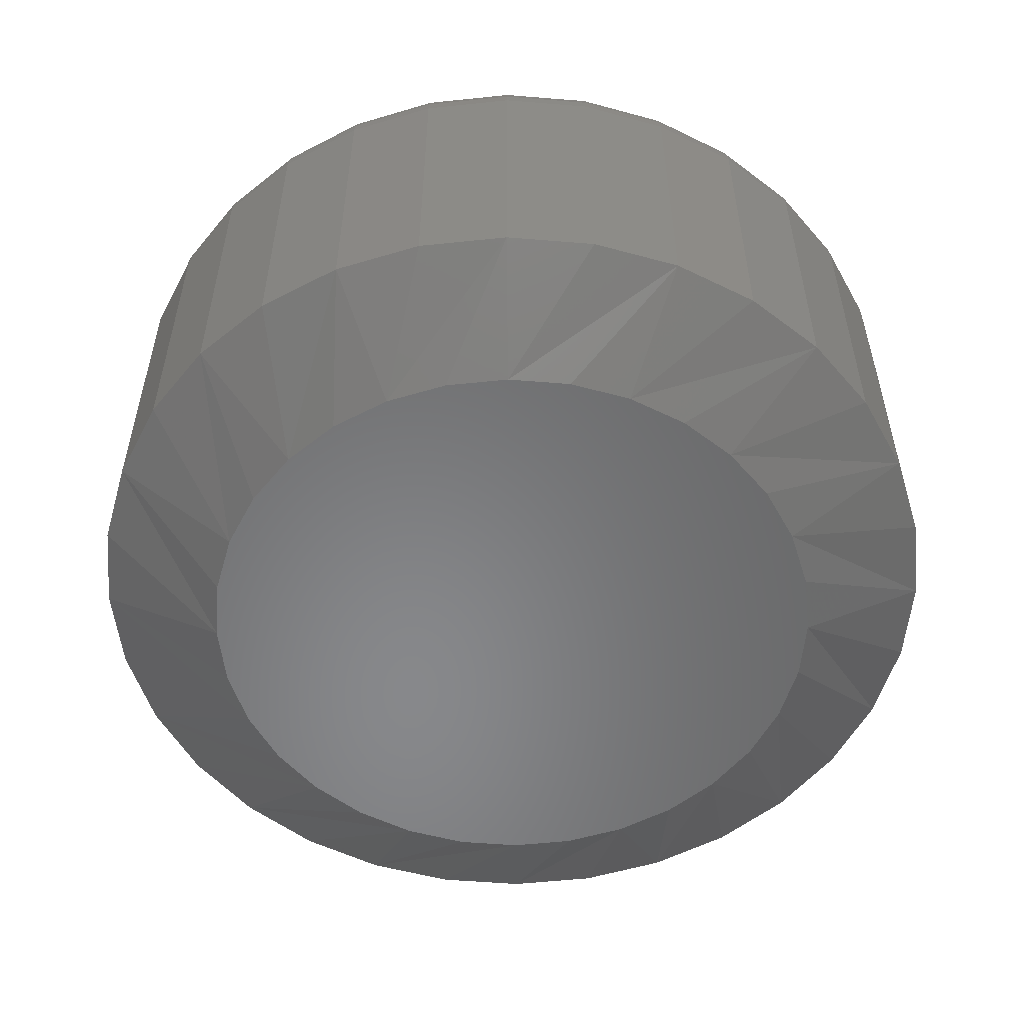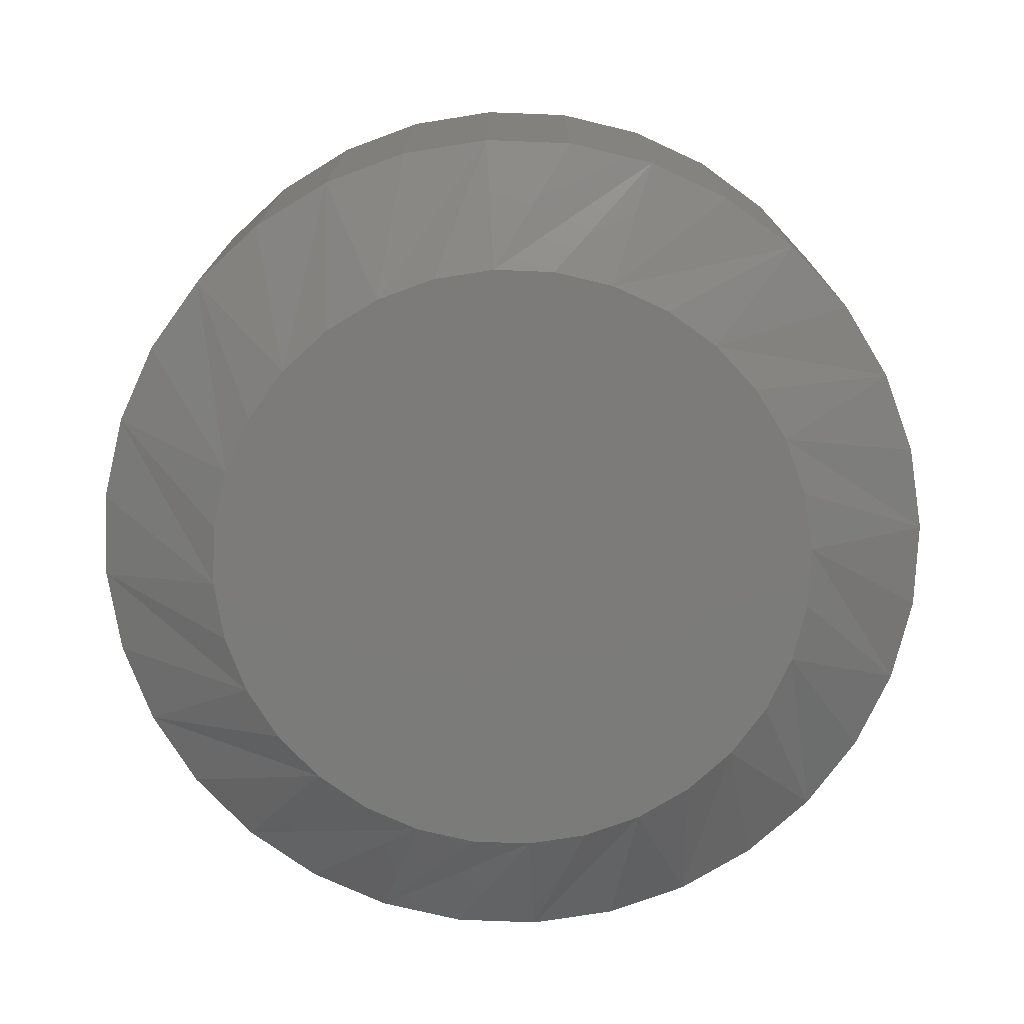
<metadata>
{"format":"stl","ext":"stl","renderer":"f3d","projection":"perspective","resolution":1024,"background":"white","views":[{"elev":-54.5,"azim":158.2,"up":"+Z"},{"elev":-74.6,"azim":115.9,"up":"+Z"}]}
</metadata>
<code>
# stl→obj: 352 verts, 700 faces
v 0.1816 0.3158 0.007812
v 0.1816 0.3158 0.04688
v 0.1805 0.305 0.007812
v 0.1805 0.305 0.04688
v 0.1774 0.2946 0.007812
v 0.1774 0.2946 0.04688
v 0.1723 0.2851 0.007812
v 0.1723 0.2851 0.04688
v 0.1654 0.2767 0.007812
v 0.1654 0.2767 0.04688
v 0.157 0.2698 0.007812
v 0.157 0.2698 0.04688
v 0.1475 0.2647 0.007812
v 0.1475 0.2647 0.04688
v 0.1371 0.2616 0.007812
v 0.1371 0.2616 0.04688
v 0.1263 0.2605 0.007812
v 0.1263 0.2605 0.04688
v 0.1155 0.2616 0.007812
v 0.1155 0.2616 0.04688
v 0.1052 0.2647 0.007812
v 0.1052 0.2647 0.04688
v 0.09561 0.2698 0.007812
v 0.09561 0.2698 0.04688
v 0.08724 0.2767 0.007812
v 0.08724 0.2767 0.04688
v 0.08037 0.2851 0.007812
v 0.08037 0.2851 0.04688
v 0.07526 0.2946 0.007812
v 0.07526 0.2946 0.04688
v 0.07211 0.305 0.007812
v 0.07211 0.305 0.04688
v 0.07105 0.3158 0.007812
v 0.07105 0.3158 0.04688
v 0.07211 0.3266 0.007812
v 0.07211 0.3266 0.04688
v 0.07526 0.3369 0.007812
v 0.07526 0.3369 0.04688
v 0.08037 0.3465 0.007812
v 0.08037 0.3465 0.04688
v 0.08724 0.3549 0.007812
v 0.08724 0.3549 0.04688
v 0.09561 0.3617 0.007812
v 0.09561 0.3617 0.04688
v 0.1052 0.3668 0.007812
v 0.1052 0.3668 0.04688
v 0.1155 0.37 0.007812
v 0.1155 0.37 0.04688
v 0.1263 0.3711 0.007812
v 0.1263 0.3711 0.04688
v 0.1371 0.37 0.007812
v 0.1371 0.37 0.04688
v 0.1475 0.3668 0.007812
v 0.1475 0.3668 0.04688
v 0.157 0.3617 0.007812
v 0.157 0.3617 0.04688
v 0.1654 0.3549 0.007812
v 0.1654 0.3549 0.04688
v 0.1723 0.3465 0.007812
v 0.1723 0.3465 0.04688
v 0.1774 0.3369 0.007812
v 0.1774 0.3369 0.04688
v 0.1805 0.3266 0.007812
v 0.1805 0.3266 0.04688
v 0.1263 0.3632 0.05469
v 0.1171 0.3623 0.05469
v 0.1082 0.3596 0.05469
v 0.1356 0.3623 0.05469
v 0.1445 0.3596 0.05469
v 0.09995 0.3552 0.05469
v 0.1527 0.3552 0.05469
v 0.09276 0.3493 0.05469
v 0.1599 0.3493 0.05469
v 0.08686 0.3422 0.05469
v 0.1658 0.3422 0.05469
v 0.08248 0.3339 0.05469
v 0.1702 0.3339 0.05469
v 0.07978 0.325 0.05469
v 0.1729 0.325 0.05469
v 0.1729 0.3065 0.05469
v 0.08248 0.2976 0.05469
v 0.1702 0.2976 0.05469
v 0.08686 0.2894 0.05469
v 0.1658 0.2894 0.05469
v 0.09276 0.2822 0.05469
v 0.1599 0.2822 0.05469
v 0.09995 0.2763 0.05469
v 0.1527 0.2763 0.05469
v 0.1082 0.272 0.05469
v 0.1445 0.272 0.05469
v 0.1171 0.2693 0.05469
v 0.1263 0.2683 0.05469
v 0.1356 0.2693 0.05469
v 0.1738 0.3158 0.05469
v 0.07887 0.3158 0.05469
v 0.07978 0.3065 0.05469
v 0.07734 0.3158 0.05454
v 0.07828 0.3253 0.05454
v 0.07588 0.3158 0.05409
v 0.07684 0.3256 0.05409
v 0.07452 0.3158 0.05337
v 0.07552 0.3259 0.05337
v 0.07334 0.3158 0.0524
v 0.07436 0.3261 0.0524
v 0.07237 0.3158 0.05122
v 0.07341 0.3263 0.05122
v 0.07165 0.3158 0.04986
v 0.0727 0.3265 0.04986
v 0.0712 0.3158 0.0484
v 0.07226 0.3265 0.0484
v 0.1743 0.3253 0.05454
v 0.1753 0.3158 0.05454
v 0.1758 0.3256 0.05409
v 0.1768 0.3158 0.05409
v 0.1771 0.3259 0.05337
v 0.1781 0.3158 0.05337
v 0.1783 0.3261 0.0524
v 0.1793 0.3158 0.0524
v 0.1792 0.3263 0.05122
v 0.1803 0.3158 0.05122
v 0.1799 0.3265 0.04986
v 0.181 0.3158 0.04986
v 0.1804 0.3265 0.0484
v 0.1814 0.3158 0.0484
v 0.1716 0.3345 0.05454
v 0.1729 0.3351 0.05409
v 0.1742 0.3356 0.05337
v 0.1753 0.3361 0.0524
v 0.1762 0.3364 0.05122
v 0.1768 0.3367 0.04986
v 0.1772 0.3369 0.0484
v 0.167 0.343 0.05454
v 0.1683 0.3438 0.05409
v 0.1694 0.3446 0.05337
v 0.1704 0.3452 0.0524
v 0.1712 0.3458 0.05122
v 0.1718 0.3462 0.04986
v 0.1721 0.3464 0.0484
v 0.1609 0.3504 0.05454
v 0.162 0.3515 0.05409
v 0.1629 0.3524 0.05337
v 0.1638 0.3532 0.0524
v 0.1645 0.3539 0.05122
v 0.165 0.3544 0.04986
v 0.1653 0.3548 0.0484
v 0.1535 0.3565 0.05454
v 0.1543 0.3577 0.05409
v 0.1551 0.3589 0.05337
v 0.1557 0.3598 0.0524
v 0.1563 0.3606 0.05122
v 0.1567 0.3612 0.04986
v 0.1569 0.3616 0.0484
v 0.1451 0.361 0.05454
v 0.1456 0.3624 0.05409
v 0.1461 0.3636 0.05337
v 0.1466 0.3647 0.0524
v 0.147 0.3656 0.05122
v 0.1472 0.3663 0.04986
v 0.1474 0.3667 0.0484
v 0.1359 0.3638 0.05454
v 0.1362 0.3653 0.05409
v 0.1364 0.3666 0.05337
v 0.1367 0.3677 0.0524
v 0.1368 0.3687 0.05122
v 0.137 0.3694 0.04986
v 0.1371 0.3698 0.0484
v 0.1263 0.3648 0.05454
v 0.1263 0.3662 0.05409
v 0.1263 0.3676 0.05337
v 0.1263 0.3688 0.0524
v 0.1263 0.3697 0.05122
v 0.1263 0.3705 0.04986
v 0.1263 0.3709 0.0484
v 0.1168 0.3638 0.05454
v 0.1165 0.3653 0.05409
v 0.1162 0.3666 0.05337
v 0.116 0.3677 0.0524
v 0.1158 0.3687 0.05122
v 0.1157 0.3694 0.04986
v 0.1156 0.3698 0.0484
v 0.1076 0.361 0.05454
v 0.107 0.3624 0.05409
v 0.1065 0.3636 0.05337
v 0.106 0.3647 0.0524
v 0.1057 0.3656 0.05122
v 0.1054 0.3663 0.04986
v 0.1052 0.3667 0.0484
v 0.09911 0.3565 0.05454
v 0.09829 0.3577 0.05409
v 0.09754 0.3589 0.05337
v 0.09688 0.3598 0.0524
v 0.09634 0.3606 0.05122
v 0.09594 0.3612 0.04986
v 0.0957 0.3616 0.0484
v 0.09169 0.3504 0.05454
v 0.09065 0.3515 0.05409
v 0.08969 0.3524 0.05337
v 0.08886 0.3532 0.0524
v 0.08817 0.3539 0.05122
v 0.08766 0.3544 0.04986
v 0.08734 0.3548 0.0484
v 0.08559 0.343 0.05454
v 0.08438 0.3438 0.05409
v 0.08325 0.3446 0.05337
v 0.08227 0.3452 0.0524
v 0.08146 0.3458 0.05122
v 0.08086 0.3462 0.04986
v 0.08049 0.3464 0.0484
v 0.08107 0.3345 0.05454
v 0.07971 0.3351 0.05409
v 0.07847 0.3356 0.05337
v 0.07737 0.3361 0.0524
v 0.07648 0.3364 0.05122
v 0.07581 0.3367 0.04986
v 0.0754 0.3369 0.0484
v 0.1743 0.3062 0.05454
v 0.1758 0.3059 0.05409
v 0.1771 0.3057 0.05337
v 0.1783 0.3055 0.0524
v 0.1792 0.3053 0.05122
v 0.1799 0.3051 0.04986
v 0.1804 0.305 0.0484
v 0.07828 0.3062 0.05454
v 0.07684 0.3059 0.05409
v 0.07552 0.3057 0.05337
v 0.07436 0.3055 0.0524
v 0.07341 0.3053 0.05122
v 0.0727 0.3051 0.04986
v 0.07226 0.305 0.0484
v 0.08107 0.297 0.05454
v 0.07971 0.2965 0.05409
v 0.07847 0.296 0.05337
v 0.07737 0.2955 0.0524
v 0.07648 0.2951 0.05122
v 0.07581 0.2949 0.04986
v 0.0754 0.2947 0.0484
v 0.08559 0.2886 0.05454
v 0.08438 0.2878 0.05409
v 0.08325 0.287 0.05337
v 0.08227 0.2864 0.0524
v 0.08146 0.2858 0.05122
v 0.08086 0.2854 0.04986
v 0.08049 0.2852 0.0484
v 0.09169 0.2812 0.05454
v 0.09065 0.2801 0.05409
v 0.08969 0.2792 0.05337
v 0.08886 0.2783 0.0524
v 0.08817 0.2776 0.05122
v 0.08766 0.2771 0.04986
v 0.08734 0.2768 0.0484
v 0.09911 0.2751 0.05454
v 0.09829 0.2738 0.05409
v 0.09754 0.2727 0.05337
v 0.09688 0.2717 0.0524
v 0.09634 0.2709 0.05122
v 0.09594 0.2703 0.04986
v 0.0957 0.27 0.0484
v 0.1076 0.2705 0.05454
v 0.107 0.2692 0.05409
v 0.1065 0.2679 0.05337
v 0.106 0.2668 0.0524
v 0.1057 0.2659 0.05122
v 0.1054 0.2653 0.04986
v 0.1052 0.2649 0.0484
v 0.1168 0.2678 0.05454
v 0.1165 0.2663 0.05409
v 0.1162 0.265 0.05337
v 0.116 0.2638 0.0524
v 0.1158 0.2629 0.05122
v 0.1157 0.2622 0.04986
v 0.1156 0.2617 0.0484
v 0.1263 0.2668 0.05454
v 0.1263 0.2653 0.05409
v 0.1263 0.264 0.05337
v 0.1263 0.2628 0.0524
v 0.1263 0.2618 0.05122
v 0.1263 0.2611 0.04986
v 0.1263 0.2607 0.0484
v 0.1359 0.2678 0.05454
v 0.1362 0.2663 0.05409
v 0.1364 0.265 0.05337
v 0.1367 0.2638 0.0524
v 0.1368 0.2629 0.05122
v 0.137 0.2622 0.04986
v 0.1371 0.2617 0.0484
v 0.1451 0.2705 0.05454
v 0.1456 0.2692 0.05409
v 0.1461 0.2679 0.05337
v 0.1466 0.2668 0.0524
v 0.147 0.2659 0.05122
v 0.1472 0.2653 0.04986
v 0.1474 0.2649 0.0484
v 0.1535 0.2751 0.05454
v 0.1543 0.2738 0.05409
v 0.1551 0.2727 0.05337
v 0.1557 0.2717 0.0524
v 0.1563 0.2709 0.05122
v 0.1567 0.2703 0.04986
v 0.1569 0.27 0.0484
v 0.1609 0.2812 0.05454
v 0.162 0.2801 0.05409
v 0.1629 0.2792 0.05337
v 0.1638 0.2783 0.0524
v 0.1645 0.2776 0.05122
v 0.165 0.2771 0.04986
v 0.1653 0.2768 0.0484
v 0.167 0.2886 0.05454
v 0.1683 0.2878 0.05409
v 0.1694 0.287 0.05337
v 0.1704 0.2864 0.0524
v 0.1712 0.2858 0.05122
v 0.1718 0.2854 0.04986
v 0.1721 0.2852 0.0484
v 0.1716 0.297 0.05454
v 0.1729 0.2965 0.05409
v 0.1742 0.296 0.05337
v 0.1753 0.2955 0.0524
v 0.1762 0.2951 0.05122
v 0.1768 0.2949 0.04986
v 0.1772 0.2947 0.0484
v 0.1111 0.3524 0
v 0.1186 0.3547 0
v 0.1263 0.3554 0
v 0.134 0.3547 0
v 0.1415 0.3524 0
v 0.1043 0.3487 0
v 0.1483 0.3487 0
v 0.09829 0.3438 0
v 0.1543 0.3438 0
v 0.09336 0.3378 0
v 0.1593 0.3378 0
v 0.08969 0.331 0
v 0.1629 0.331 0
v 0.08744 0.3235 0
v 0.1652 0.3235 0
v 0.1629 0.3006 0
v 0.08969 0.3006 0
v 0.1652 0.3081 0
v 0.09336 0.2938 0
v 0.1593 0.2938 0
v 0.09829 0.2878 0
v 0.1543 0.2878 0
v 0.1043 0.2828 0
v 0.1483 0.2828 0
v 0.1111 0.2792 0
v 0.1415 0.2792 0
v 0.1186 0.2769 0
v 0.1263 0.2762 0
v 0.134 0.2769 0
v 0.08744 0.3081 0
v 0.08668 0.3158 0
v 0.166 0.3158 0
f 1 2 3
f 3 2 4
f 3 4 5
f 5 4 6
f 5 6 7
f 7 6 8
f 7 8 9
f 9 8 10
f 9 10 11
f 11 10 12
f 11 12 13
f 13 12 14
f 13 14 15
f 15 14 16
f 15 16 17
f 17 16 18
f 17 18 19
f 19 18 20
f 19 20 21
f 21 20 22
f 21 22 23
f 23 22 24
f 23 24 25
f 25 24 26
f 25 26 27
f 27 26 28
f 27 28 29
f 29 28 30
f 29 30 31
f 31 30 32
f 31 32 33
f 33 32 34
f 33 34 35
f 35 34 36
f 35 36 37
f 37 36 38
f 37 38 39
f 39 38 40
f 39 40 41
f 41 40 42
f 41 42 43
f 43 42 44
f 43 44 45
f 45 44 46
f 45 46 47
f 47 46 48
f 47 48 49
f 49 48 50
f 49 50 51
f 51 50 52
f 51 52 53
f 53 52 54
f 53 54 55
f 55 54 56
f 55 56 57
f 57 56 58
f 57 58 59
f 59 58 60
f 59 60 61
f 61 60 62
f 61 62 63
f 63 62 64
f 63 64 1
f 1 64 2
f 65 66 67
f 68 65 67
f 68 67 69
f 69 67 70
f 69 70 71
f 71 70 72
f 71 72 73
f 73 72 74
f 73 74 75
f 75 74 76
f 75 76 77
f 77 76 78
f 77 78 79
f 80 81 82
f 82 81 83
f 82 83 84
f 84 83 85
f 84 85 86
f 86 85 87
f 86 87 88
f 88 87 89
f 88 89 90
f 90 89 91
f 90 91 92
f 90 92 93
f 79 78 94
f 94 78 95
f 94 95 80
f 80 95 96
f 80 96 81
f 95 78 97
f 97 78 98
f 97 98 99
f 99 98 100
f 99 100 101
f 101 100 102
f 101 102 103
f 103 102 104
f 103 104 105
f 105 104 106
f 105 106 107
f 107 106 108
f 107 108 109
f 109 108 110
f 109 110 34
f 34 110 36
f 79 94 111
f 111 94 112
f 111 112 113
f 113 112 114
f 113 114 115
f 115 114 116
f 115 116 117
f 117 116 118
f 117 118 119
f 119 118 120
f 119 120 121
f 121 120 122
f 121 122 123
f 123 122 124
f 123 124 64
f 64 124 2
f 77 79 125
f 125 79 111
f 125 111 126
f 126 111 113
f 126 113 127
f 127 113 115
f 127 115 128
f 128 115 117
f 128 117 129
f 129 117 119
f 129 119 130
f 130 119 121
f 130 121 131
f 131 121 123
f 131 123 62
f 62 123 64
f 75 77 132
f 132 77 125
f 132 125 133
f 133 125 126
f 133 126 134
f 134 126 127
f 134 127 135
f 135 127 128
f 135 128 136
f 136 128 129
f 136 129 137
f 137 129 130
f 137 130 138
f 138 130 131
f 138 131 60
f 60 131 62
f 73 75 139
f 139 75 132
f 139 132 140
f 140 132 133
f 140 133 141
f 141 133 134
f 141 134 142
f 142 134 135
f 142 135 143
f 143 135 136
f 143 136 144
f 144 136 137
f 144 137 145
f 145 137 138
f 145 138 58
f 58 138 60
f 71 73 146
f 146 73 139
f 146 139 147
f 147 139 140
f 147 140 148
f 148 140 141
f 148 141 149
f 149 141 142
f 149 142 150
f 150 142 143
f 150 143 151
f 151 143 144
f 151 144 152
f 152 144 145
f 152 145 56
f 56 145 58
f 69 71 153
f 153 71 146
f 153 146 154
f 154 146 147
f 154 147 155
f 155 147 148
f 155 148 156
f 156 148 149
f 156 149 157
f 157 149 150
f 157 150 158
f 158 150 151
f 158 151 159
f 159 151 152
f 159 152 54
f 54 152 56
f 68 69 160
f 160 69 153
f 160 153 161
f 161 153 154
f 161 154 162
f 162 154 155
f 162 155 163
f 163 155 156
f 163 156 164
f 164 156 157
f 164 157 165
f 165 157 158
f 165 158 166
f 166 158 159
f 166 159 52
f 52 159 54
f 65 68 167
f 167 68 160
f 167 160 168
f 168 160 161
f 168 161 169
f 169 161 162
f 169 162 170
f 170 162 163
f 170 163 171
f 171 163 164
f 171 164 172
f 172 164 165
f 172 165 173
f 173 165 166
f 173 166 50
f 50 166 52
f 66 65 174
f 174 65 167
f 174 167 175
f 175 167 168
f 175 168 176
f 176 168 169
f 176 169 177
f 177 169 170
f 177 170 178
f 178 170 171
f 178 171 179
f 179 171 172
f 179 172 180
f 180 172 173
f 180 173 48
f 48 173 50
f 67 66 181
f 181 66 174
f 181 174 182
f 182 174 175
f 182 175 183
f 183 175 176
f 183 176 184
f 184 176 177
f 184 177 185
f 185 177 178
f 185 178 186
f 186 178 179
f 186 179 187
f 187 179 180
f 187 180 46
f 46 180 48
f 70 67 188
f 188 67 181
f 188 181 189
f 189 181 182
f 189 182 190
f 190 182 183
f 190 183 191
f 191 183 184
f 191 184 192
f 192 184 185
f 192 185 193
f 193 185 186
f 193 186 194
f 194 186 187
f 194 187 44
f 44 187 46
f 72 70 195
f 195 70 188
f 195 188 196
f 196 188 189
f 196 189 197
f 197 189 190
f 197 190 198
f 198 190 191
f 198 191 199
f 199 191 192
f 199 192 200
f 200 192 193
f 200 193 201
f 201 193 194
f 201 194 42
f 42 194 44
f 74 72 202
f 202 72 195
f 202 195 203
f 203 195 196
f 203 196 204
f 204 196 197
f 204 197 205
f 205 197 198
f 205 198 206
f 206 198 199
f 206 199 207
f 207 199 200
f 207 200 208
f 208 200 201
f 208 201 40
f 40 201 42
f 76 74 209
f 209 74 202
f 209 202 210
f 210 202 203
f 210 203 211
f 211 203 204
f 211 204 212
f 212 204 205
f 212 205 213
f 213 205 206
f 213 206 214
f 214 206 207
f 214 207 215
f 215 207 208
f 215 208 38
f 38 208 40
f 78 76 98
f 98 76 209
f 98 209 100
f 100 209 210
f 100 210 102
f 102 210 211
f 102 211 104
f 104 211 212
f 104 212 106
f 106 212 213
f 106 213 108
f 108 213 214
f 108 214 110
f 110 214 215
f 110 215 36
f 36 215 38
f 94 80 112
f 112 80 216
f 112 216 114
f 114 216 217
f 114 217 116
f 116 217 218
f 116 218 118
f 118 218 219
f 118 219 120
f 120 219 220
f 120 220 122
f 122 220 221
f 122 221 124
f 124 221 222
f 124 222 2
f 2 222 4
f 96 95 223
f 223 95 97
f 223 97 224
f 224 97 99
f 224 99 225
f 225 99 101
f 225 101 226
f 226 101 103
f 226 103 227
f 227 103 105
f 227 105 228
f 228 105 107
f 228 107 229
f 229 107 109
f 229 109 32
f 32 109 34
f 81 96 230
f 230 96 223
f 230 223 231
f 231 223 224
f 231 224 232
f 232 224 225
f 232 225 233
f 233 225 226
f 233 226 234
f 234 226 227
f 234 227 235
f 235 227 228
f 235 228 236
f 236 228 229
f 236 229 30
f 30 229 32
f 83 81 237
f 237 81 230
f 237 230 238
f 238 230 231
f 238 231 239
f 239 231 232
f 239 232 240
f 240 232 233
f 240 233 241
f 241 233 234
f 241 234 242
f 242 234 235
f 242 235 243
f 243 235 236
f 243 236 28
f 28 236 30
f 85 83 244
f 244 83 237
f 244 237 245
f 245 237 238
f 245 238 246
f 246 238 239
f 246 239 247
f 247 239 240
f 247 240 248
f 248 240 241
f 248 241 249
f 249 241 242
f 249 242 250
f 250 242 243
f 250 243 26
f 26 243 28
f 87 85 251
f 251 85 244
f 251 244 252
f 252 244 245
f 252 245 253
f 253 245 246
f 253 246 254
f 254 246 247
f 254 247 255
f 255 247 248
f 255 248 256
f 256 248 249
f 256 249 257
f 257 249 250
f 257 250 24
f 24 250 26
f 89 87 258
f 258 87 251
f 258 251 259
f 259 251 252
f 259 252 260
f 260 252 253
f 260 253 261
f 261 253 254
f 261 254 262
f 262 254 255
f 262 255 263
f 263 255 256
f 263 256 264
f 264 256 257
f 264 257 22
f 22 257 24
f 91 89 265
f 265 89 258
f 265 258 266
f 266 258 259
f 266 259 267
f 267 259 260
f 267 260 268
f 268 260 261
f 268 261 269
f 269 261 262
f 269 262 270
f 270 262 263
f 270 263 271
f 271 263 264
f 271 264 20
f 20 264 22
f 92 91 272
f 272 91 265
f 272 265 273
f 273 265 266
f 273 266 274
f 274 266 267
f 274 267 275
f 275 267 268
f 275 268 276
f 276 268 269
f 276 269 277
f 277 269 270
f 277 270 278
f 278 270 271
f 278 271 18
f 18 271 20
f 93 92 279
f 279 92 272
f 279 272 280
f 280 272 273
f 280 273 281
f 281 273 274
f 281 274 282
f 282 274 275
f 282 275 283
f 283 275 276
f 283 276 284
f 284 276 277
f 284 277 285
f 285 277 278
f 285 278 16
f 16 278 18
f 90 93 286
f 286 93 279
f 286 279 287
f 287 279 280
f 287 280 288
f 288 280 281
f 288 281 289
f 289 281 282
f 289 282 290
f 290 282 283
f 290 283 291
f 291 283 284
f 291 284 292
f 292 284 285
f 292 285 14
f 14 285 16
f 88 90 293
f 293 90 286
f 293 286 294
f 294 286 287
f 294 287 295
f 295 287 288
f 295 288 296
f 296 288 289
f 296 289 297
f 297 289 290
f 297 290 298
f 298 290 291
f 298 291 299
f 299 291 292
f 299 292 12
f 12 292 14
f 86 88 300
f 300 88 293
f 300 293 301
f 301 293 294
f 301 294 302
f 302 294 295
f 302 295 303
f 303 295 296
f 303 296 304
f 304 296 297
f 304 297 305
f 305 297 298
f 305 298 306
f 306 298 299
f 306 299 10
f 10 299 12
f 84 86 307
f 307 86 300
f 307 300 308
f 308 300 301
f 308 301 309
f 309 301 302
f 309 302 310
f 310 302 303
f 310 303 311
f 311 303 304
f 311 304 312
f 312 304 305
f 312 305 313
f 313 305 306
f 313 306 8
f 8 306 10
f 82 84 314
f 314 84 307
f 314 307 315
f 315 307 308
f 315 308 316
f 316 308 309
f 316 309 317
f 317 309 310
f 317 310 318
f 318 310 311
f 318 311 319
f 319 311 312
f 319 312 320
f 320 312 313
f 320 313 6
f 6 313 8
f 80 82 216
f 216 82 314
f 216 314 217
f 217 314 315
f 217 315 218
f 218 315 316
f 218 316 219
f 219 316 317
f 219 317 220
f 220 317 318
f 220 318 221
f 221 318 319
f 221 319 222
f 222 319 320
f 222 320 4
f 4 320 6
f 321 322 323
f 321 323 324
f 325 321 324
f 326 321 325
f 327 326 325
f 328 326 327
f 329 328 327
f 330 328 329
f 331 330 329
f 332 330 331
f 333 332 331
f 334 332 333
f 335 334 333
f 336 337 338
f 339 337 336
f 340 339 336
f 341 339 340
f 342 341 340
f 343 341 342
f 344 343 342
f 345 343 344
f 346 345 344
f 347 345 346
f 348 347 346
f 349 348 346
f 337 350 338
f 338 350 351
f 338 351 352
f 352 351 334
f 352 334 335
f 35 37 332
f 61 335 333
f 59 61 333
f 57 59 333
f 57 333 331
f 57 331 329
f 55 57 329
f 53 55 329
f 53 329 327
f 53 327 325
f 51 53 325
f 49 51 325
f 49 325 324
f 49 324 323
f 47 49 323
f 45 47 323
f 45 323 322
f 45 322 321
f 43 45 321
f 41 43 321
f 41 321 326
f 41 326 328
f 39 41 328
f 37 39 328
f 37 328 330
f 37 330 332
f 33 35 332
f 33 332 334
f 33 334 351
f 352 335 61
f 352 61 63
f 352 63 1
f 3 5 336
f 29 350 337
f 27 29 337
f 25 27 337
f 25 337 339
f 25 339 341
f 23 25 341
f 21 23 341
f 21 341 343
f 21 343 345
f 19 21 345
f 17 19 345
f 17 345 347
f 17 347 348
f 15 17 348
f 13 15 348
f 13 348 349
f 13 349 346
f 11 13 346
f 9 11 346
f 9 346 344
f 9 344 342
f 7 9 342
f 5 7 342
f 5 342 340
f 5 340 336
f 1 3 336
f 1 336 338
f 1 338 352
f 351 350 29
f 351 29 31
f 351 31 33

</code>
